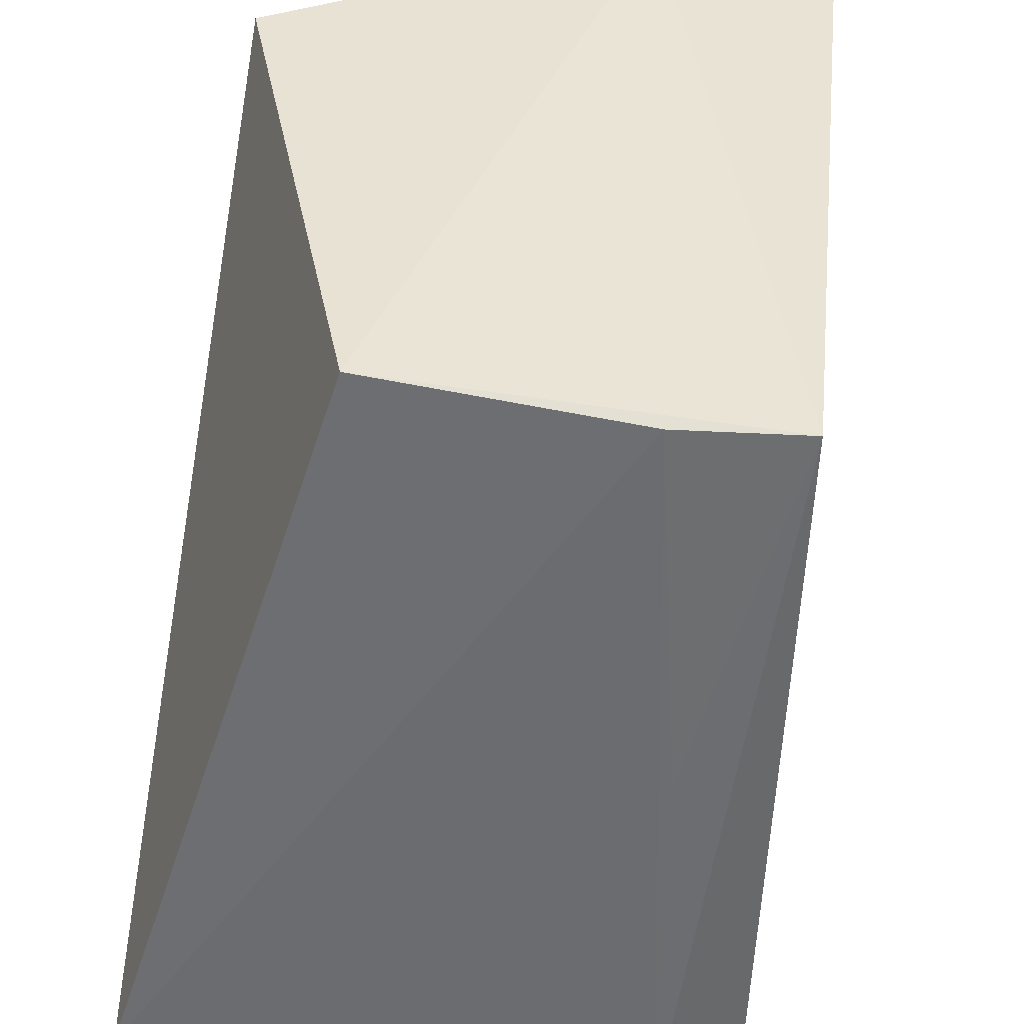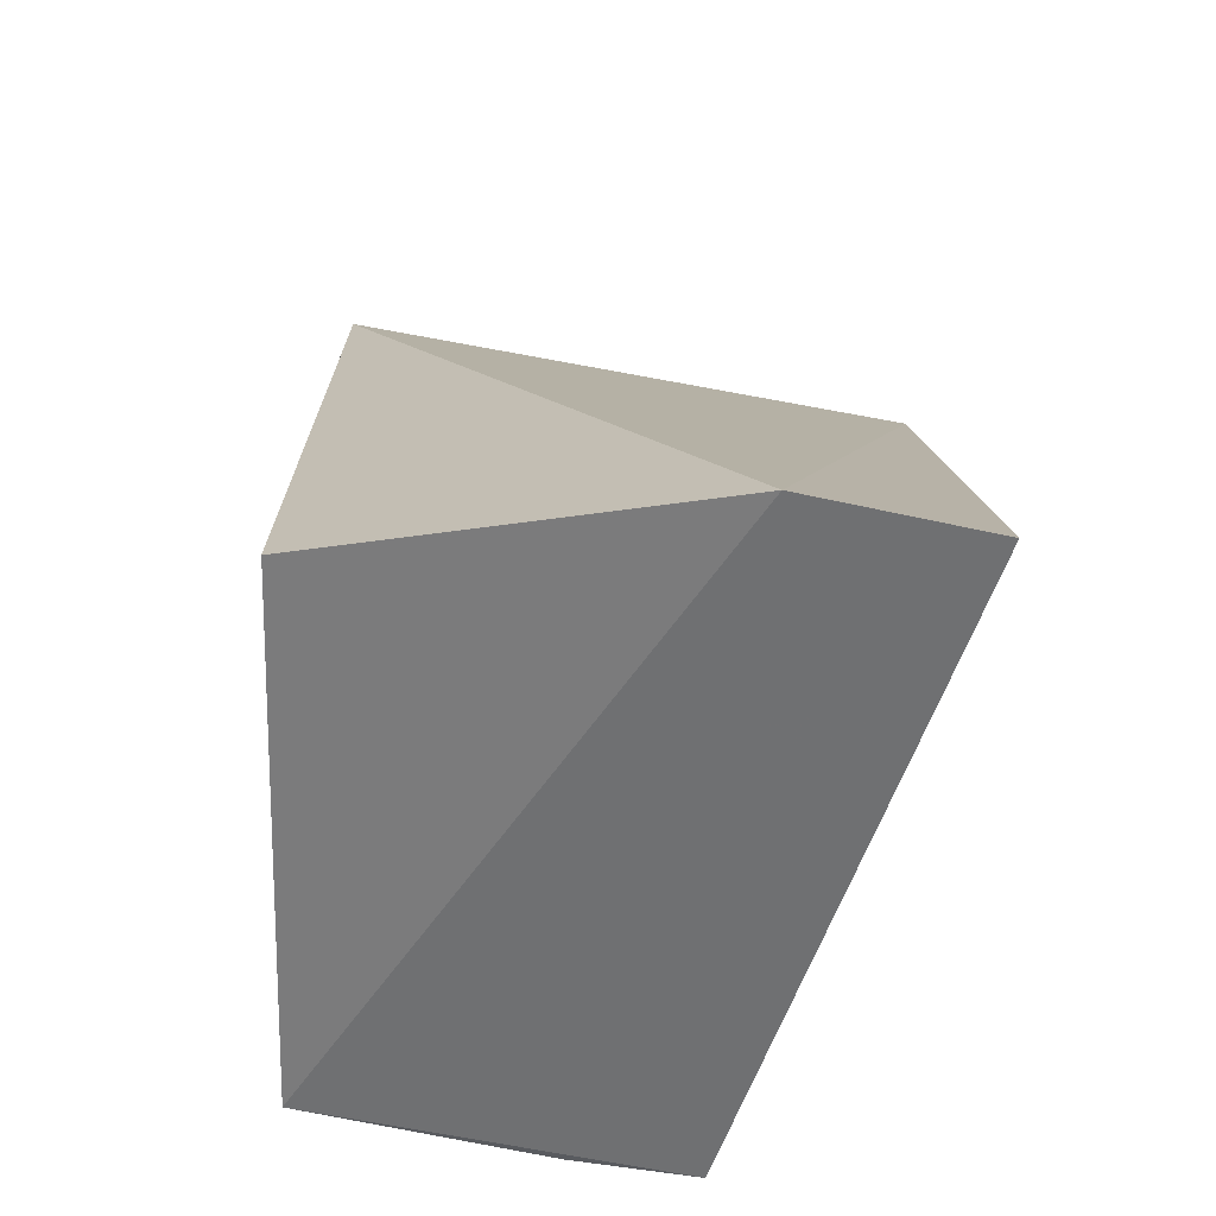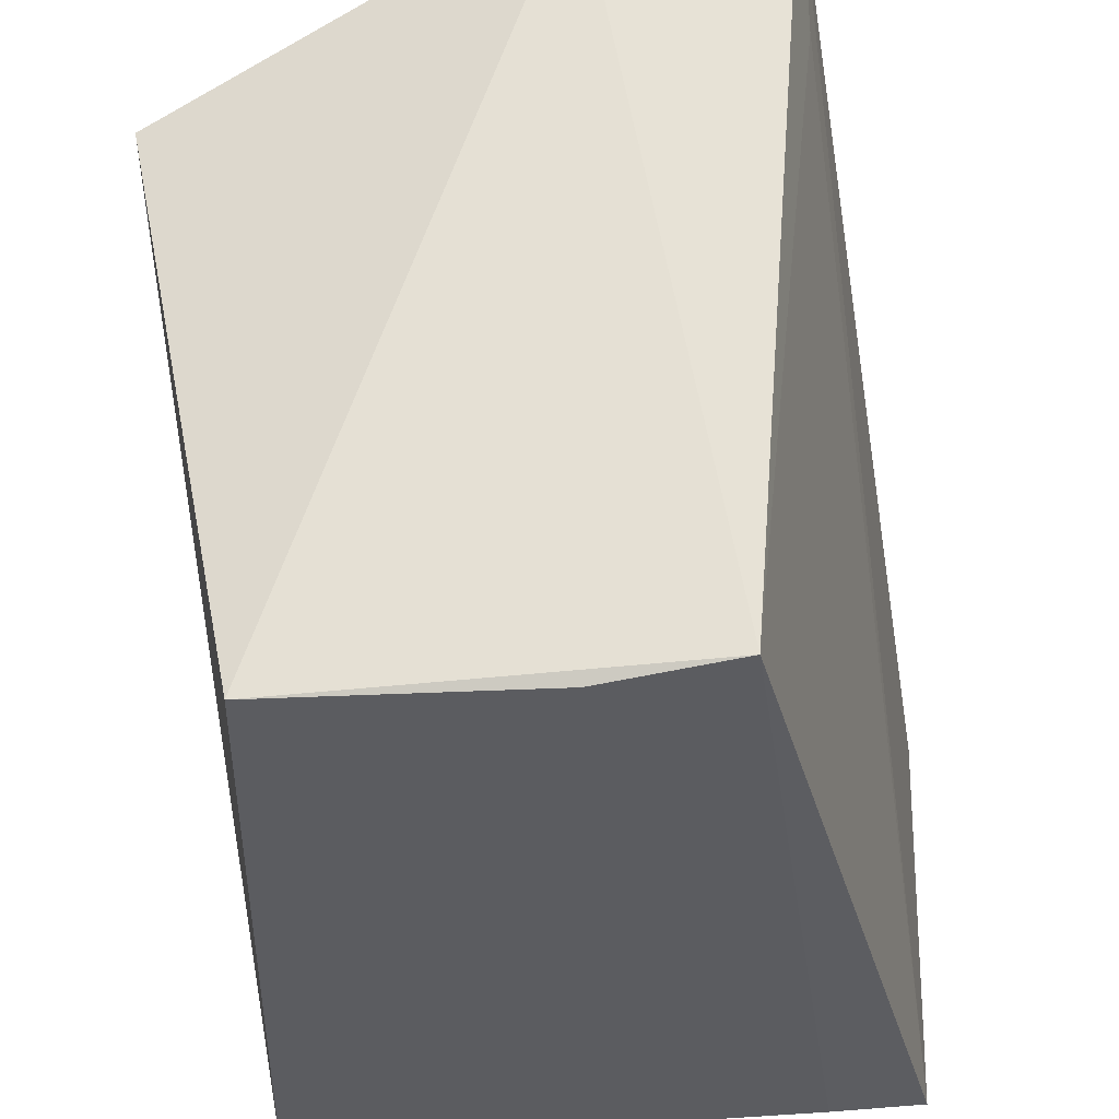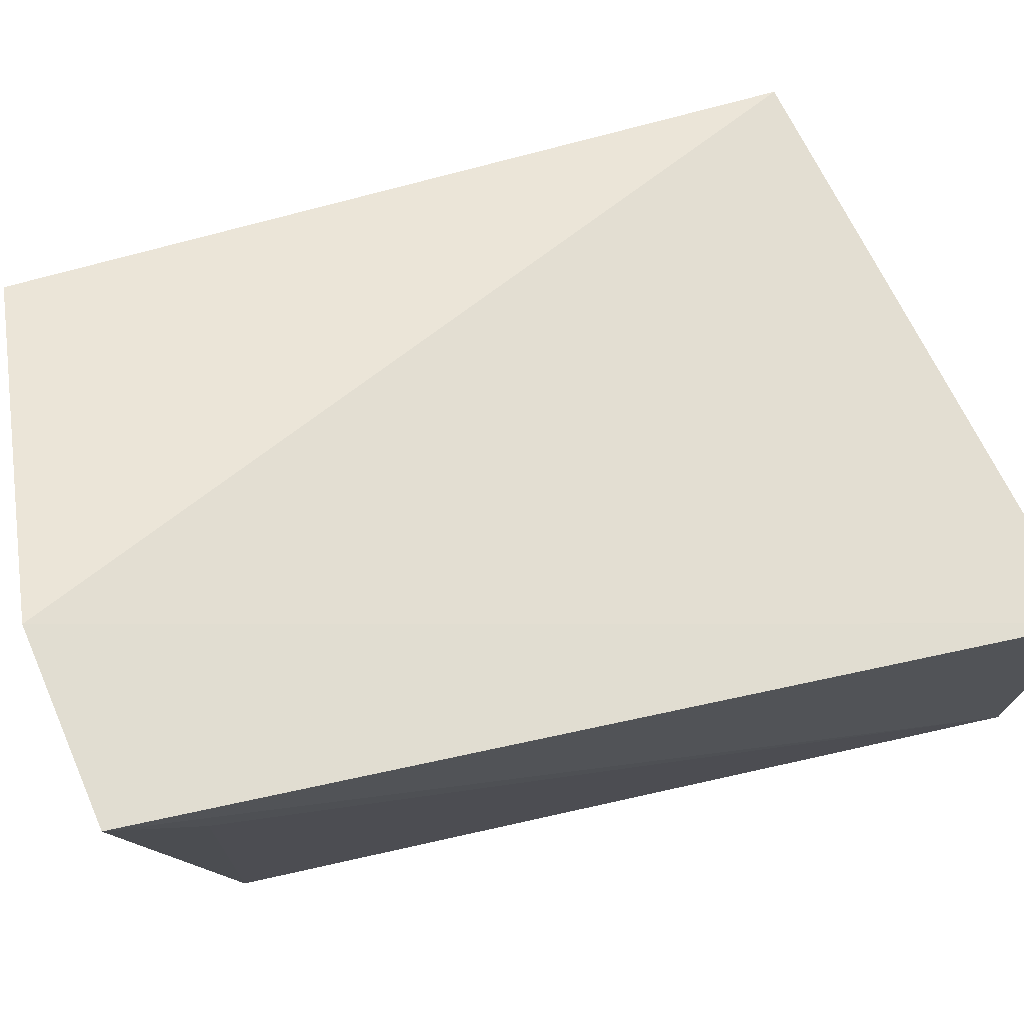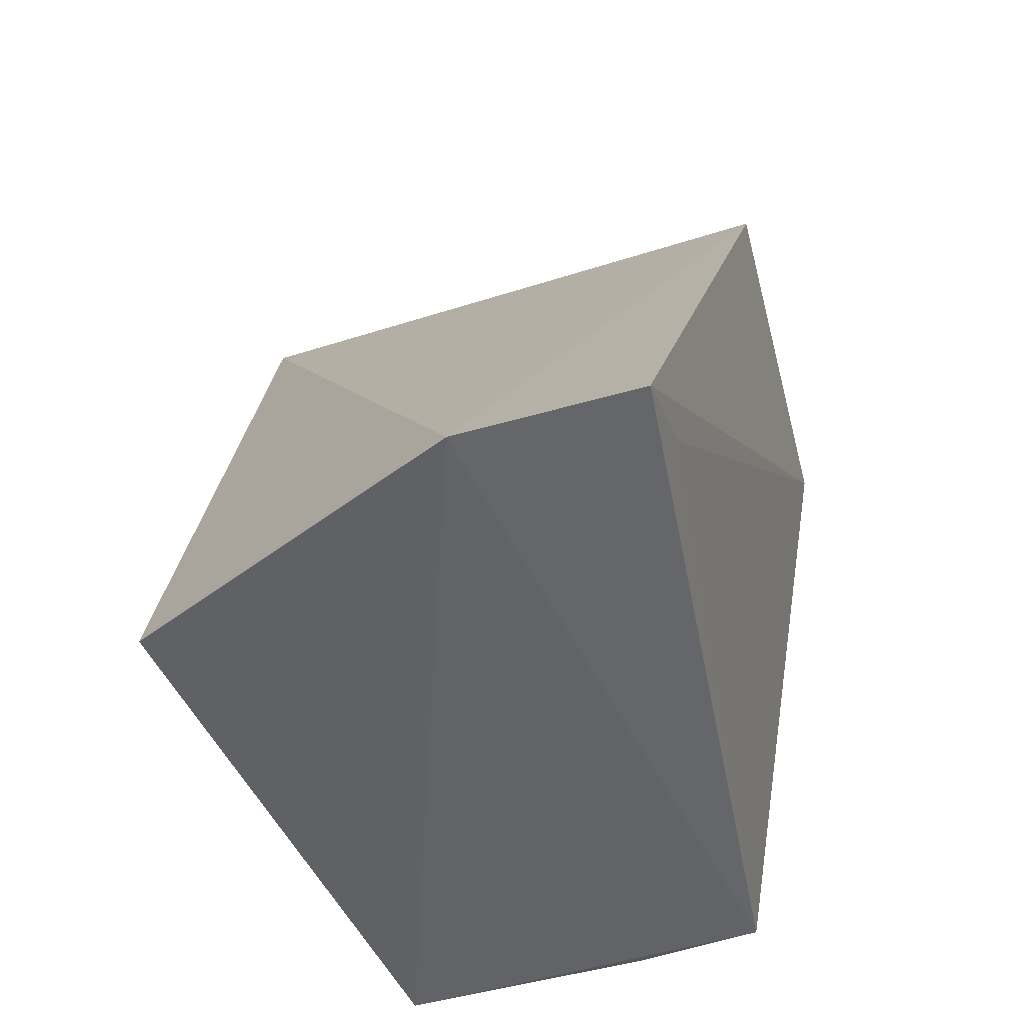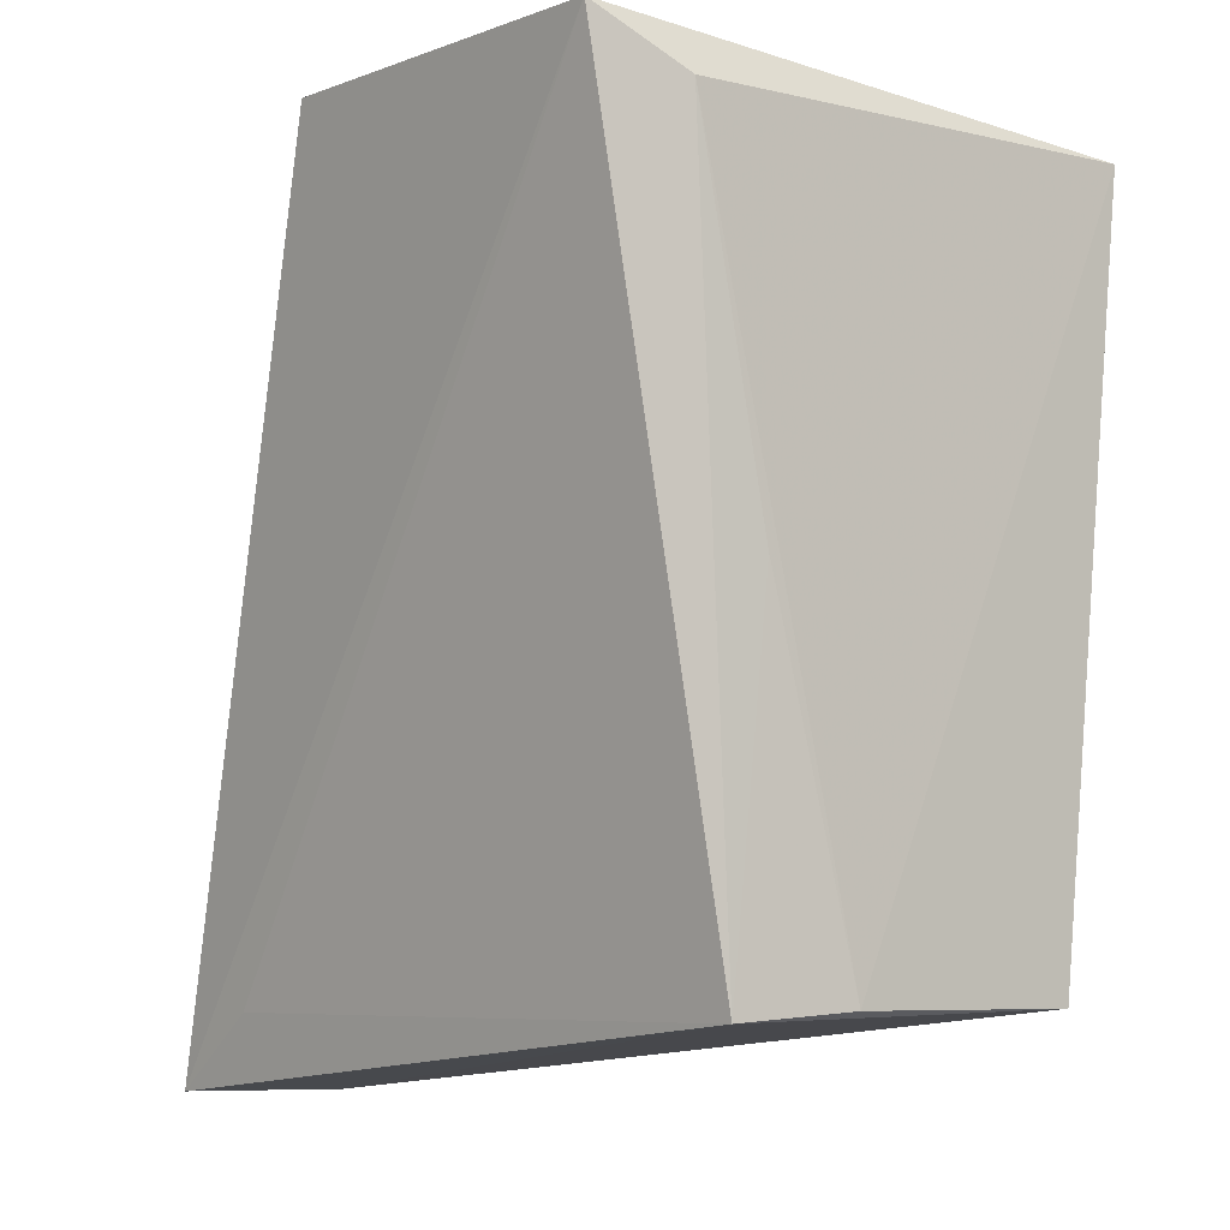
<metadata>
{"format":"obj","ext":"obj","renderer":"f3d","projection":"perspective","resolution":1024,"background":"white","views":[{"elev":-53.4,"azim":167.9,"up":"+Y"},{"elev":-60.7,"azim":167.0,"up":"+Z"},{"elev":-34.4,"azim":-175.8,"up":"+Y"},{"elev":72.2,"azim":-112.5,"up":"+Y"},{"elev":-56.9,"azim":-164.0,"up":"+Z"},{"elev":-7.8,"azim":-39.9,"up":"+Z"}]}
</metadata>
<code>
v 0.04505 -0.02265 0.0361
v 0.0451 -0.03519 0.03624
v 0.04602 -0.01876 0.01341
v 0.02977 -0.01336 0.0112
v 0.02709 -0.02267 0.03745
v 0.03157 -0.03444 0.01327
v 0.03518 -0.01336 0.01115
v 0.04282 -0.03485 0.01358
v 0.02737 -0.03415 0.03706
v 0.0353 -0.0349 0.01355
v 0.02966 -0.01654 0.01344
v 0.03011 -0.03495 0.03553
v 0.03241 -0.03491 0.02432
f 1 2 3
f 5 2 1
f 7 1 3
f 7 5 1
f 7 4 5
f 7 6 4
f 8 3 2
f 8 7 3
f 8 6 7
f 9 5 4
f 9 2 5
f 10 8 2
f 10 6 8
f 11 9 4
f 11 4 6
f 11 6 9
f 12 9 6
f 12 10 2
f 12 2 9
f 13 12 6
f 13 6 10
f 13 10 12

</code>
